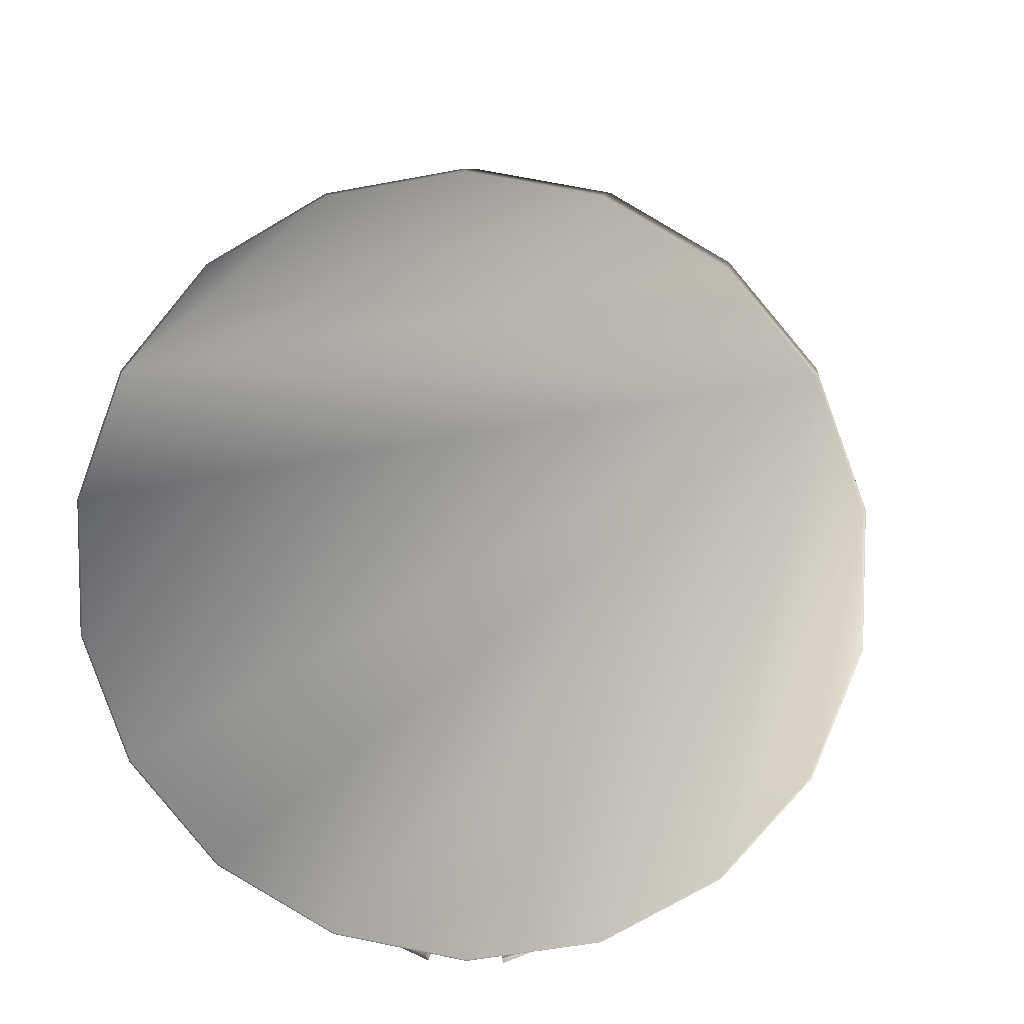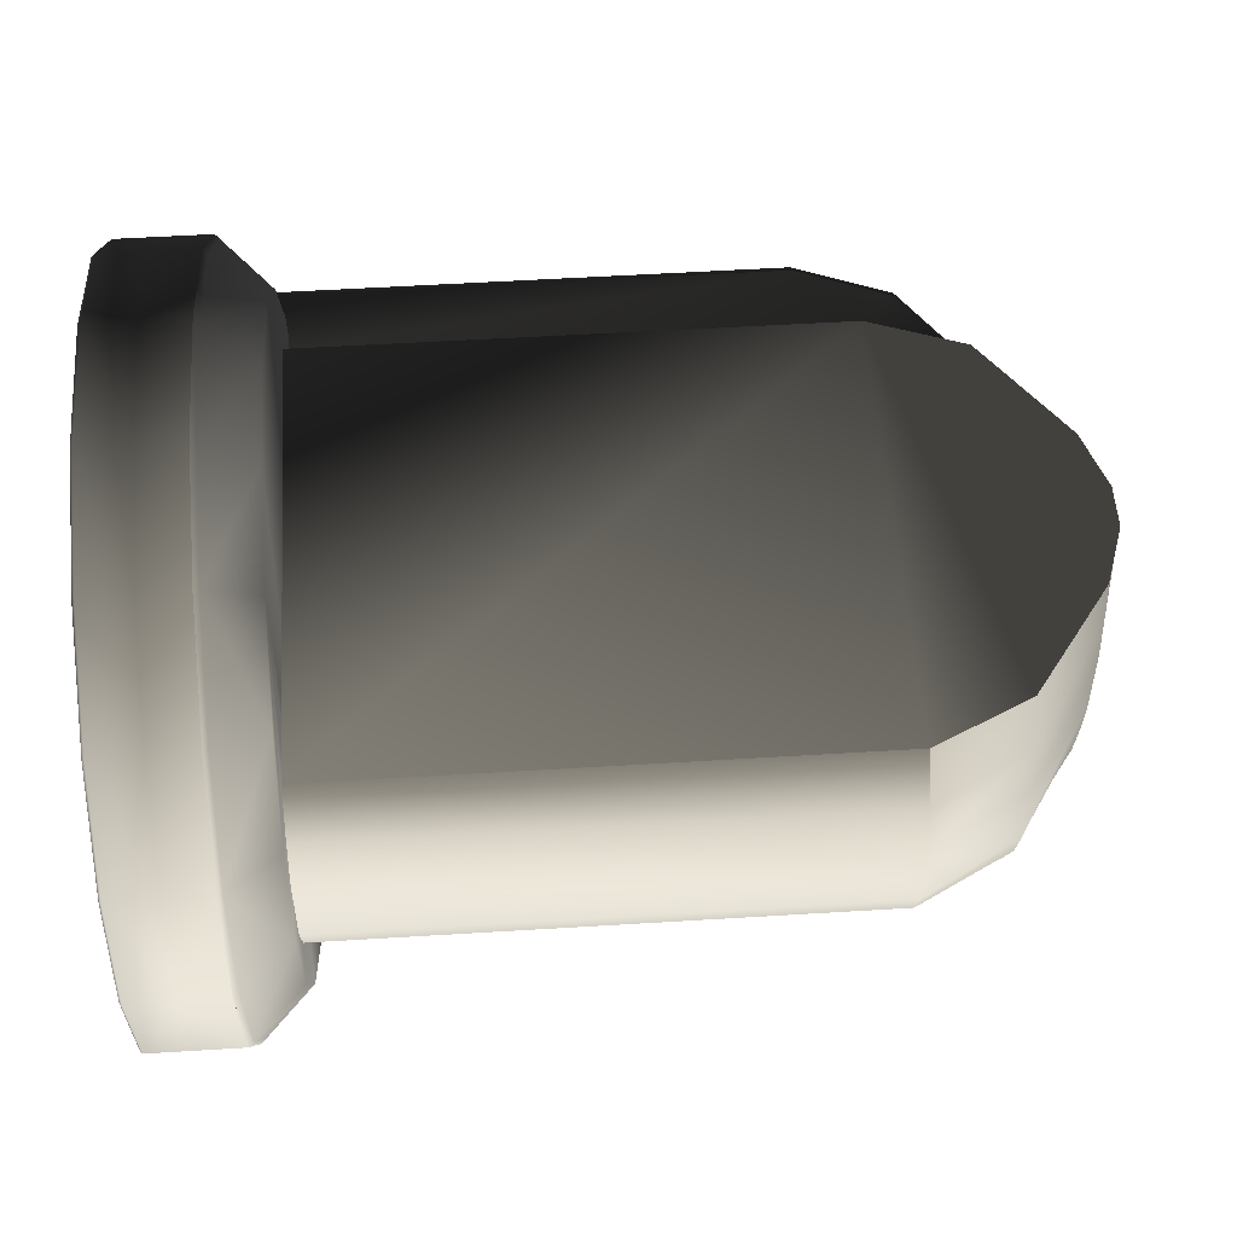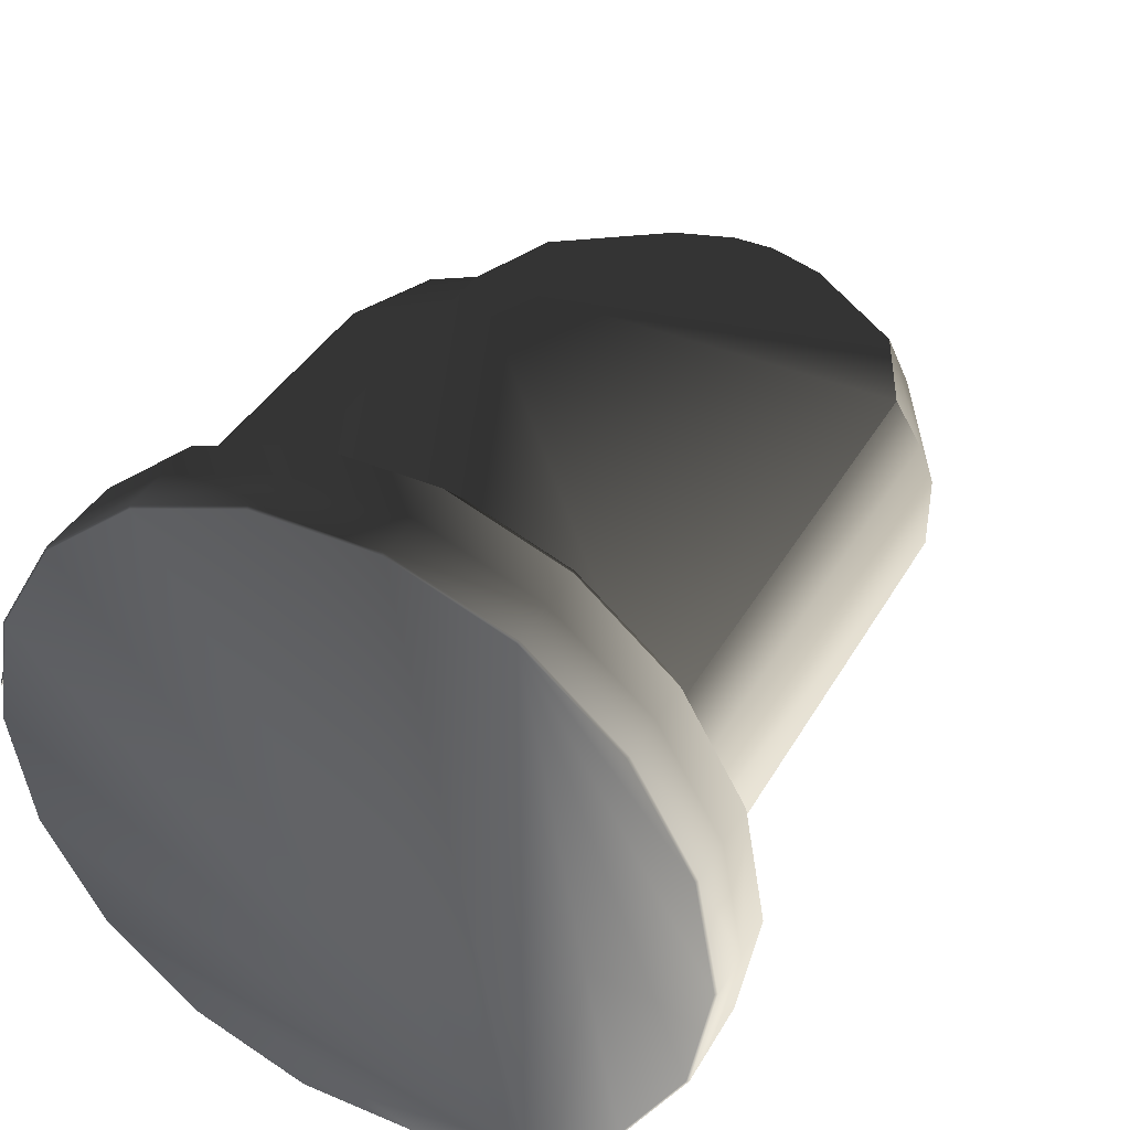
<metadata>
{"format":"obj","ext":"obj","renderer":"f3d","projection":"perspective","resolution":1024,"background":"white","views":[{"elev":8.0,"azim":-84.4,"up":"+Z"},{"elev":53.3,"azim":-3.8,"up":"+Y"},{"elev":39.8,"azim":-62.5,"up":"+Y"}]}
</metadata>
<code>
o r-hinge.obj
g default
v 0.01501 -6.257e-08 -0.05844
v 0.01501 -0.01992 -0.05493
v 0.01501 -0.03744 -0.04482
v 0.01501 -0.05044 -0.02932
v 0.01501 -0.05736 -0.01031
v 0.01501 -0.05736 0.009914
v 0.01501 -0.05044 0.02892
v 0.01501 -0.03744 0.04442
v 0.01501 -0.01992 0.05453
v 0.01501 -5.748e-08 0.05804
v 0.01501 0.01992 0.05453
v 0.01501 0.03744 0.04442
v 0.01501 0.05044 0.02892
v 0.01501 0.05736 0.009914
v 0.01501 0.05736 -0.01031
v 0.01501 0.05044 -0.02932
v 0.01501 0.03744 -0.04482
v 0.01501 0.01992 -0.05493
v 0.007834 -6.257e-08 -0.05844
v 0.007834 -0.01992 -0.05493
v 0.007834 -0.03744 -0.04482
v 0.007834 -0.05044 -0.02932
v 0.007834 -0.05736 -0.01031
v 0.007834 -0.05736 0.009914
v 0.007834 -0.05044 0.02892
v 0.007834 -0.03744 0.04442
v 0.007834 -0.01992 0.05453
v 0.007834 -5.748e-08 0.05804
v 0.007834 0.01992 0.05453
v 0.007834 0.03744 0.04442
v 0.007834 0.05044 0.02892
v 0.007834 0.05736 0.009914
v 0.007834 0.05736 -0.01031
v 0.007834 0.05044 -0.02932
v 0.007834 0.03744 -0.04482
v 0.007834 0.01992 -0.05493
v 0.01501 -6.257e-08 -0.05844
v 0.01501 -0.01992 -0.05493
v 0.01501 -0.03744 -0.04482
v 0.01501 -0.05044 -0.02932
v 0.01501 -0.05736 -0.01031
v 0.01501 -0.05736 0.009914
v 0.01501 -0.05044 0.02892
v 0.01501 -0.03744 0.04442
v 0.01501 -0.01992 0.05453
v 0.01501 -5.748e-08 0.05804
v 0.01501 0.01992 0.05453
v 0.01501 0.03744 0.04442
v 0.01501 0.05044 0.02892
v 0.01501 0.05736 0.009914
v 0.01501 0.05736 -0.01031
v 0.01501 0.05044 -0.02932
v 0.01501 0.03744 -0.04482
v 0.01501 0.01992 -0.05493
v 0.007834 -6.257e-08 -0.05844
v 0.007834 -0.01992 -0.05493
v 0.007834 -0.03744 -0.04482
v 0.007834 -0.05044 -0.02932
v 0.007834 -0.05736 -0.01031
v 0.007834 -0.05736 0.009914
v 0.007834 -0.05044 0.02892
v 0.007834 -0.03744 0.04442
v 0.007834 -0.01992 0.05453
v 0.007834 -5.748e-08 0.05804
v 0.007834 0.01992 0.05453
v 0.007834 0.03744 0.04442
v 0.007834 0.05044 0.02892
v 0.007834 0.05736 0.009914
v 0.007834 0.05736 -0.01031
v 0.007834 0.05044 -0.02932
v 0.007834 0.03744 -0.04482
v 0.007834 0.01992 -0.05493
v 0.1233 0.02032 0.03078
v 0.1233 -0.01993 0.03078
v 0.02137 -0.01993 0.03823
v 0.02137 0.02032 0.03823
v 0.1233 0.02032 -0.03196
v 0.1233 -0.01993 -0.03196
v 0.02146 -0.01993 -0.0378
v 0.02146 0.02032 -0.0378
v 0.136 0.02032 0.0129
v 0.136 0.02032 -0.01408
v 0.136 -0.01993 -0.01408
v 0.136 -0.01993 0.0129
v 0.1393 0.02032 0.00296
v 0.1393 -0.01993 0.00296
v 0.1393 -0.01993 -0.00414
v 0.1393 0.02032 -0.00414
v 0.108 0.02032 0.03823
v 0.108 -0.01993 0.03823
v 0.108 -0.01993 -0.03769
v 0.108 0.02032 -0.03769
v 0.136 0.01302 -0.0157
v 0.136 -0.01234 -0.0157
v 0.1233 -0.01234 -0.03573
v 0.1233 0.01302 -0.03573
v 0.136 0.01302 0.01452
v 0.1233 0.01302 0.03455
v 0.1233 -0.01234 0.03455
v 0.136 -0.01234 0.01452
v 0.1393 0.01302 0.003387
v 0.1393 -0.01234 0.003387
v 0.1393 0.01302 -0.004566
v 0.1393 -0.01234 -0.004566
v 0.02137 -0.01234 0.04289
v 0.108 -0.01234 0.04289
v 0.108 0.01302 0.04289
v 0.02137 0.01302 0.04289
v 0.01994 -0.01234 -0.04249
v 0.01994 0.01302 -0.04249
v 0.108 0.01302 -0.04215
v 0.108 -0.01234 -0.04215
v 0.136 0.006671 -0.01661
v 0.136 -0.005753 -0.01661
v 0.1233 -0.005753 -0.03784
v 0.1233 0.006671 -0.03784
v 0.136 0.006671 0.01543
v 0.1233 0.006671 0.03666
v 0.1233 -0.005753 0.03666
v 0.136 -0.005753 0.01543
v 0.1393 0.006671 0.003625
v 0.1393 -0.005753 0.003625
v 0.1393 0.006671 -0.004804
v 0.1393 -0.005753 -0.004804
v 0.02137 -0.005753 0.0455
v 0.108 -0.005753 0.0455
v 0.108 0.006671 0.0455
v 0.02137 0.006671 0.0455
v 0.01908 -0.005753 -0.04483
v 0.01908 0.006671 -0.04483
v 0.0004337 -6.257e-08 -0.05844
v 0.0004337 -0.01992 -0.05493
v 0.0004337 -0.03744 -0.04482
v 0.0004337 -0.05044 -0.02932
v 0.0004337 -0.05736 -0.01031
v 0.0004337 -0.05736 0.009914
v 0.0004337 -0.05044 0.02892
v 0.0004337 -0.03744 0.04442
v 0.0004337 -0.01992 0.05453
v 0.0004337 -5.748e-08 0.05804
v 0.0004337 0.01992 0.05453
v 0.0004337 0.03744 0.04442
v 0.0004337 0.05044 0.02892
v 0.0004337 0.05736 0.009914
v 0.0004337 0.05736 -0.01031
v 0.0004337 0.05044 -0.02932
v 0.0004337 0.03744 -0.04482
v 0.0004337 0.01992 -0.05493
v 0.01575 -6.254e-08 -0.05769
v 0.01575 0.01966 -0.05423
v 0.01575 0.03696 -0.04424
v 0.01575 0.04979 -0.02895
v 0.01575 0.05662 -0.01018
v 0.01575 0.05662 0.009783
v 0.01575 0.04979 0.02855
v 0.01575 0.03696 0.04384
v 0.01575 0.01966 0.05382
v 0.01575 -5.751e-08 0.05729
v 0.01575 -0.01966 0.05382
v 0.01575 -0.03696 0.04384
v 0.01575 -0.04979 0.02855
v 0.01575 -0.05662 0.009783
v 0.01575 -0.05662 -0.01018
v 0.01575 -0.04979 -0.02895
v 0.01575 -0.03696 -0.04424
v 0.01575 -0.01966 -0.05423
v 0.02315 -6.221e-08 -0.05018
v 0.02315 0.01709 -0.04716
v 0.02315 0.03213 -0.03849
v 0.02315 0.04328 -0.02519
v 0.02315 0.04922 -0.008879
v 0.02315 0.04922 0.008478
v 0.02315 0.04328 0.02479
v 0.02315 0.03213 0.03808
v 0.02315 0.01709 0.04676
v 0.02315 -5.784e-08 0.04978
v 0.02315 -0.01709 0.04676
v 0.02315 -0.03213 0.03808
v 0.02315 -0.04328 0.02479
v 0.02315 -0.04922 0.008478
v 0.02315 -0.04922 -0.008879
v 0.02315 -0.04328 -0.02519
v 0.02315 -0.03213 -0.03849
v 0.02315 -0.01709 -0.04716
v 6.372e-05 -6.255e-08 -0.05807
v 6.372e-05 -0.01979 -0.05458
v 6.372e-05 -0.0372 -0.04453
v 6.372e-05 -0.05011 -0.02913
v 6.372e-05 -0.05699 -0.01025
v 6.372e-05 -0.05699 0.009848
v 6.372e-05 -0.05011 0.02873
v 6.372e-05 -0.0372 0.04413
v 6.372e-05 -0.01979 0.05418
v 6.372e-05 -5.749e-08 0.05767
v 6.372e-05 0.01979 0.05418
v 6.372e-05 0.0372 0.04413
v 6.372e-05 0.05011 0.02873
v 6.372e-05 0.05699 0.009848
v 6.372e-05 0.05699 -0.01025
v 6.372e-05 0.05011 -0.02913
v 6.372e-05 0.0372 -0.04453
v 6.372e-05 0.01979 -0.05458
v 6.372e-05 -6.255e-08 -0.05807
v 6.372e-05 -0.01979 -0.05458
v 6.372e-05 -0.0372 -0.04453
v 6.372e-05 -0.05011 -0.02913
v 6.372e-05 -0.05699 -0.01025
v 6.372e-05 -0.05699 0.009848
v 6.372e-05 -0.05011 0.02873
v 6.372e-05 -0.0372 0.04413
v 6.372e-05 -0.01979 0.05418
v 6.372e-05 -5.749e-08 0.05767
v 6.372e-05 0.01979 0.05418
v 6.372e-05 0.0372 0.04413
v 6.372e-05 0.05011 0.02873
v 6.372e-05 0.05699 0.009848
v 6.372e-05 0.05699 -0.01025
v 6.372e-05 0.05011 -0.02913
v 6.372e-05 0.0372 -0.04453
v 6.372e-05 0.01979 -0.05458
v 0.01843 -0.005408 -0.04672
v 0.01843 0.006271 -0.04672
v 0.1229 -0.005408 -0.03984
v 0.1229 0.006271 -0.03984
v 0.01928 0.01224 -0.04438
v 0.1077 0.01224 -0.04415
v 0.1077 -0.0116 -0.04415
v 0.01928 -0.0116 -0.04438
v 0.1229 -0.0116 -0.03773
v 0.1229 0.01224 -0.03773
v 0.01433 -0.005408 -0.0585
v 0.01433 0.006271 -0.0585
v 0.01518 0.01224 -0.05616
v 0.09975 0.01224 -0.05615
v 0.09975 -0.0116 -0.05615
v 0.01518 -0.0116 -0.05616
v 0.1149 -0.0116 -0.04973
v 0.1149 0.01224 -0.04973
v 0.01398 -0.005246 -0.05944
v 0.01398 0.006083 -0.05944
v 0.09975 0.006083 -0.05964
v 0.09975 -0.005246 -0.05964
v 0.1149 -0.005246 -0.05284
v 0.1149 0.006083 -0.05284
v 0.01484 0.01187 -0.05709
v 0.09975 0.01187 -0.05715
v 0.09975 -0.01125 -0.05715
v 0.01484 -0.01125 -0.05709
v 0.1149 -0.01125 -0.05073
v 0.1149 0.01187 -0.05073
v 0.1229 0.006083 -0.04084
v 0.1229 -0.005246 -0.04084
v 0.1229 -0.01125 -0.03873
v 0.1229 0.01187 -0.03873
v 0.003836 0.01187 -0.05709
v 0.002984 0.006083 -0.05944
v 0.003326 0.006271 -0.0585
v 0.004178 0.01224 -0.05616
v 0.003836 -0.01125 -0.05709
v 0.004178 -0.0116 -0.05616
v 0.003326 -0.005408 -0.0585
v 0.002984 -0.005246 -0.05944
v 0.002435 0.01187 -0.05622
v 0.0006725 0.006083 -0.05799
v 0.00138 0.006271 -0.05728
v 0.003143 0.01224 -0.05552
v 0.002435 -0.01125 -0.05622
v 0.003143 -0.0116 -0.05552
v 0.00138 -0.005408 -0.05728
v 0.0006725 -0.005246 -0.05799
g arm_sholder
f 174 173 175
f 175 173 176
f 173 177 176
f 173 178 177
f 173 179 178
f 172 179 173
f 172 171 179
f 171 170 179
f 170 169 179
f 169 168 179
f 168 167 179
f 167 184 179
f 184 183 179
f 183 182 179
f 182 181 179
f 181 180 179
f 2 1 20
f 1 19 20
f 3 2 21
f 2 20 21
f 4 3 22
f 3 21 22
f 5 4 23
f 4 22 23
f 6 5 24
f 5 23 24
f 7 6 25
f 6 24 25
f 8 7 26
f 7 25 26
f 9 8 27
f 8 26 27
f 10 9 28
f 9 27 28
f 11 10 28
f 29 11 28
f 12 11 29
f 30 12 29
f 13 12 30
f 31 13 30
f 14 13 31
f 32 14 31
f 15 14 32
f 33 15 32
f 16 15 33
f 34 16 33
f 17 16 34
f 35 17 34
f 18 17 35
f 36 18 35
f 1 18 36
f 19 1 36
f 197 196 195
f 197 195 194
f 193 197 194
f 192 197 193
f 191 197 192
f 191 198 197
f 199 198 191
f 200 199 191
f 201 200 191
f 202 201 191
f 185 202 191
f 186 185 191
f 187 186 191
f 190 187 191
f 189 188 190
f 188 187 190
f 43 44 45
f 43 45 46
f 47 43 46
f 48 43 47
f 49 43 48
f 50 43 49
f 50 51 43
f 51 52 43
f 52 53 43
f 53 54 43
f 54 37 43
f 37 38 43
f 38 39 43
f 39 42 43
f 39 40 42
f 40 41 42
f 38 37 56
f 37 55 56
f 39 38 57
f 38 56 57
f 40 39 58
f 39 57 58
f 41 40 59
f 40 58 59
f 42 41 60
f 41 59 60
f 43 42 61
f 42 60 61
f 44 43 62
f 43 61 62
f 45 44 63
f 44 62 63
f 46 45 64
f 45 63 64
f 47 46 64
f 65 47 64
f 48 47 65
f 66 48 65
f 49 48 66
f 67 49 66
f 50 49 67
f 68 50 67
f 51 50 68
f 69 51 68
f 52 51 69
f 70 52 69
f 53 52 70
f 71 53 70
f 54 53 71
f 72 54 71
f 37 54 72
f 55 37 72
f 215 214 213
f 215 213 212
f 211 215 212
f 210 215 211
f 209 215 210
f 209 216 215
f 217 216 209
f 218 217 209
f 219 218 209
f 220 219 209
f 203 220 209
f 204 203 209
f 205 204 209
f 208 205 209
f 207 206 208
f 206 205 208
f 88 86 85
f 88 87 86
f 75 80 76
f 79 80 75
f 77 81 73
f 77 82 81
f 116 114 113
f 116 115 114
f 83 78 84
f 84 78 74
f 117 120 118
f 120 119 118
f 121 122 117
f 122 120 117
f 87 83 86
f 86 83 84
f 113 124 123
f 113 114 124
f 82 85 81
f 82 88 85
f 126 125 128
f 127 126 128
f 118 119 127
f 119 126 127
f 91 79 75
f 90 91 75
f 78 91 74
f 74 91 90
f 80 92 76
f 92 89 76
f 92 77 73
f 92 73 89
f 239 242 240
f 242 241 240
f 242 243 244
f 241 242 244
f 95 78 94
f 94 78 83
f 77 93 82
f 77 96 93
f 73 97 98
f 81 97 73
f 100 74 99
f 100 84 74
f 81 101 97
f 85 101 81
f 102 84 100
f 102 86 84
f 85 102 101
f 85 86 102
f 103 104 88
f 104 87 88
f 94 83 104
f 104 83 87
f 82 103 88
f 82 93 103
f 106 75 105
f 90 75 106
f 76 107 108
f 76 89 107
f 105 76 108
f 75 76 105
f 89 73 107
f 73 98 107
f 99 90 106
f 99 74 90
f 109 110 80
f 79 109 80
f 110 111 80
f 80 111 92
f 112 109 79
f 112 79 91
f 95 112 78
f 112 91 78
f 111 96 77
f 92 111 77
f 115 95 114
f 114 95 94
f 96 113 93
f 96 116 113
f 98 117 118
f 97 117 98
f 120 99 119
f 120 100 99
f 97 121 117
f 101 121 97
f 122 100 120
f 122 102 100
f 101 122 121
f 101 102 122
f 123 124 103
f 124 104 103
f 114 94 124
f 124 94 104
f 93 123 103
f 93 113 123
f 126 105 125
f 106 105 126
f 108 127 128
f 108 107 127
f 125 108 128
f 105 108 125
f 107 98 127
f 98 118 127
f 119 106 126
f 119 99 106
f 129 130 110
f 109 129 110
f 240 241 245
f 241 246 245
f 242 239 248
f 247 242 248
f 243 242 249
f 242 247 249
f 241 244 250
f 246 241 250
f 20 131 132
f 19 131 20
f 21 132 133
f 20 132 21
f 22 133 134
f 21 133 22
f 23 134 135
f 22 134 23
f 24 135 136
f 23 135 24
f 25 136 137
f 24 136 25
f 26 137 138
f 25 137 26
f 27 138 139
f 26 138 27
f 28 139 140
f 27 139 28
f 141 28 140
f 141 29 28
f 142 29 141
f 142 30 29
f 143 30 142
f 143 31 30
f 144 31 143
f 144 32 31
f 145 32 144
f 145 33 32
f 146 33 145
f 146 34 33
f 147 34 146
f 147 35 34
f 148 35 147
f 148 36 35
f 131 36 148
f 131 19 36
f 56 131 132
f 55 131 56
f 57 132 133
f 56 132 57
f 58 133 134
f 57 133 58
f 59 134 135
f 58 134 59
f 60 135 136
f 59 135 60
f 61 136 137
f 60 136 61
f 62 137 138
f 61 137 62
f 63 138 139
f 62 138 63
f 64 139 140
f 63 139 64
f 141 64 140
f 141 65 64
f 142 65 141
f 142 66 65
f 143 66 142
f 143 67 66
f 144 67 143
f 144 68 67
f 145 68 144
f 145 69 68
f 146 69 145
f 146 70 69
f 147 70 146
f 147 71 70
f 148 71 147
f 148 72 71
f 131 72 148
f 131 55 72
f 149 2 166
f 149 1 2
f 18 149 150
f 1 149 18
f 17 18 151
f 18 150 151
f 16 17 152
f 17 151 152
f 15 16 153
f 16 152 153
f 15 154 14
f 15 153 154
f 14 155 13
f 14 154 155
f 13 156 12
f 13 155 156
f 12 157 11
f 12 156 157
f 11 157 10
f 157 158 10
f 158 159 10
f 159 9 10
f 159 8 9
f 160 8 159
f 160 7 8
f 161 7 160
f 161 6 7
f 162 6 161
f 162 5 6
f 163 5 162
f 164 4 163
f 4 5 163
f 165 3 164
f 3 4 164
f 166 2 165
f 2 3 165
f 167 166 184
f 149 166 167
f 150 167 168
f 150 149 167
f 151 150 169
f 150 168 169
f 152 169 170
f 151 169 152
f 153 170 171
f 152 170 153
f 153 171 154
f 171 172 154
f 154 172 155
f 172 173 155
f 155 174 156
f 155 173 174
f 156 174 157
f 174 175 157
f 157 176 158
f 175 176 157
f 176 159 158
f 176 177 159
f 177 178 159
f 178 160 159
f 178 161 160
f 179 161 178
f 179 180 161
f 180 162 161
f 180 181 162
f 181 163 162
f 182 163 181
f 182 164 163
f 183 164 182
f 183 165 164
f 184 166 183
f 166 165 183
f 185 148 202
f 185 131 148
f 132 185 186
f 131 185 132
f 133 132 187
f 132 186 187
f 134 187 188
f 133 187 134
f 135 134 189
f 134 188 189
f 135 190 136
f 135 189 190
f 136 190 137
f 190 191 137
f 137 192 138
f 137 191 192
f 138 193 139
f 138 192 193
f 139 194 140
f 139 193 194
f 194 141 140
f 195 141 194
f 195 142 141
f 196 142 195
f 196 143 142
f 197 143 196
f 197 198 143
f 198 144 143
f 198 145 144
f 199 145 198
f 200 146 199
f 146 145 199
f 201 146 200
f 201 147 146
f 202 148 201
f 148 147 201
f 203 148 220
f 203 131 148
f 132 203 204
f 131 203 132
f 133 132 205
f 132 204 205
f 134 205 206
f 133 205 134
f 135 134 207
f 134 206 207
f 135 208 136
f 135 207 208
f 136 208 137
f 208 209 137
f 137 210 138
f 137 209 210
f 138 211 139
f 138 210 211
f 139 212 140
f 139 211 212
f 212 141 140
f 213 141 212
f 213 142 141
f 214 142 213
f 214 143 142
f 215 143 214
f 215 216 143
f 216 144 143
f 216 145 144
f 217 145 216
f 218 146 217
f 146 145 217
f 219 146 218
f 219 147 146
f 220 148 219
f 148 147 219
f 129 222 130
f 221 222 129
f 224 223 115
f 224 115 116
f 130 225 110
f 130 222 225
f 225 226 110
f 110 226 111
f 227 228 109
f 227 109 112
f 221 129 228
f 228 129 109
f 115 229 95
f 115 223 229
f 227 112 229
f 229 112 95
f 111 230 96
f 111 226 230
f 224 116 230
f 230 116 96
f 231 232 222
f 221 231 222
f 244 243 251
f 243 252 251
f 222 233 225
f 232 233 222
f 233 234 225
f 225 234 226
f 235 236 228
f 235 228 227
f 236 231 221
f 236 221 228
f 252 249 253
f 243 249 252
f 237 235 227
f 237 227 229
f 226 238 230
f 234 238 226
f 250 244 251
f 250 251 254
f 231 240 232
f 239 240 231
f 265 263 266
f 265 264 263
f 245 246 233
f 233 246 234
f 247 248 236
f 247 236 235
f 270 269 267
f 267 269 268
f 247 235 249
f 249 235 237
f 234 250 238
f 234 246 250
f 251 252 223
f 251 223 224
f 223 253 229
f 223 252 253
f 249 237 253
f 253 237 229
f 238 254 230
f 238 250 254
f 251 224 254
f 254 224 230
f 256 240 255
f 240 245 255
f 232 240 257
f 240 256 257
f 233 232 258
f 232 257 258
f 255 245 258
f 245 233 258
f 236 248 260
f 248 259 260
f 261 231 260
f 231 236 260
f 262 239 261
f 239 231 261
f 248 239 259
f 239 262 259
f 264 256 263
f 256 255 263
f 257 256 265
f 256 264 265
f 258 257 266
f 257 265 266
f 263 255 266
f 255 258 266
f 260 259 268
f 259 267 268
f 269 261 268
f 261 260 268
f 270 262 269
f 262 261 269
f 259 262 267
f 262 270 267

</code>
